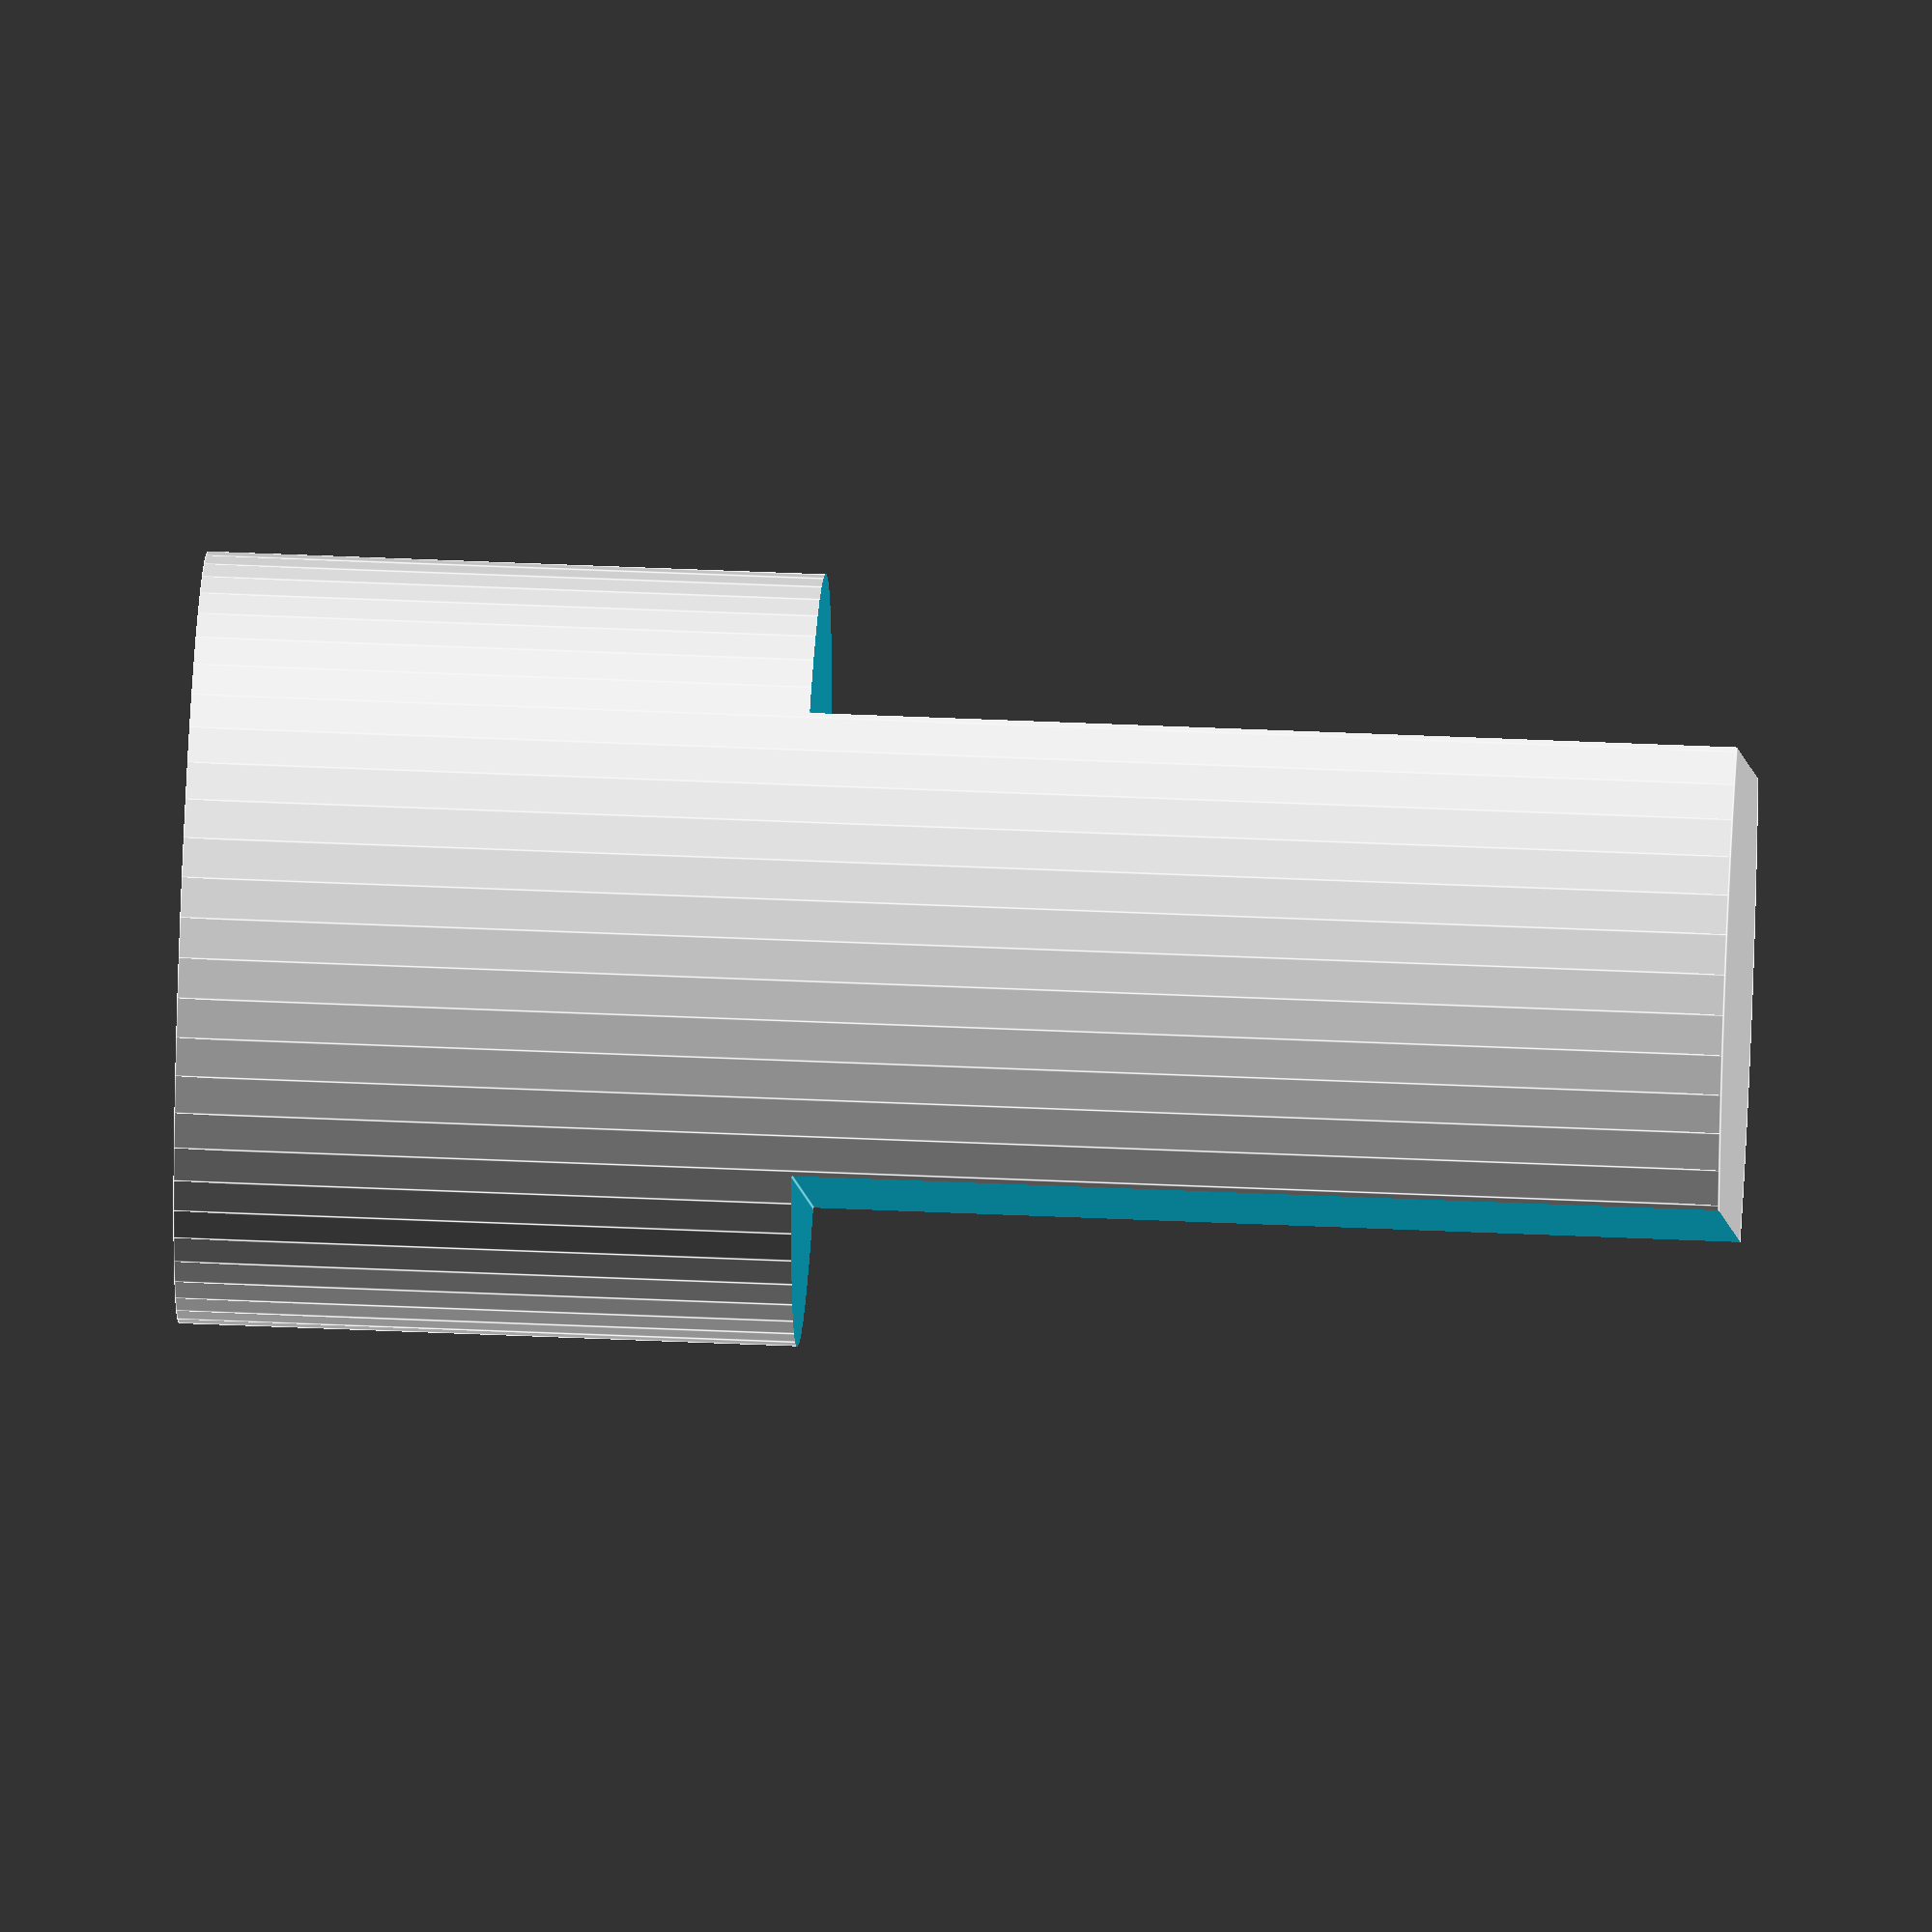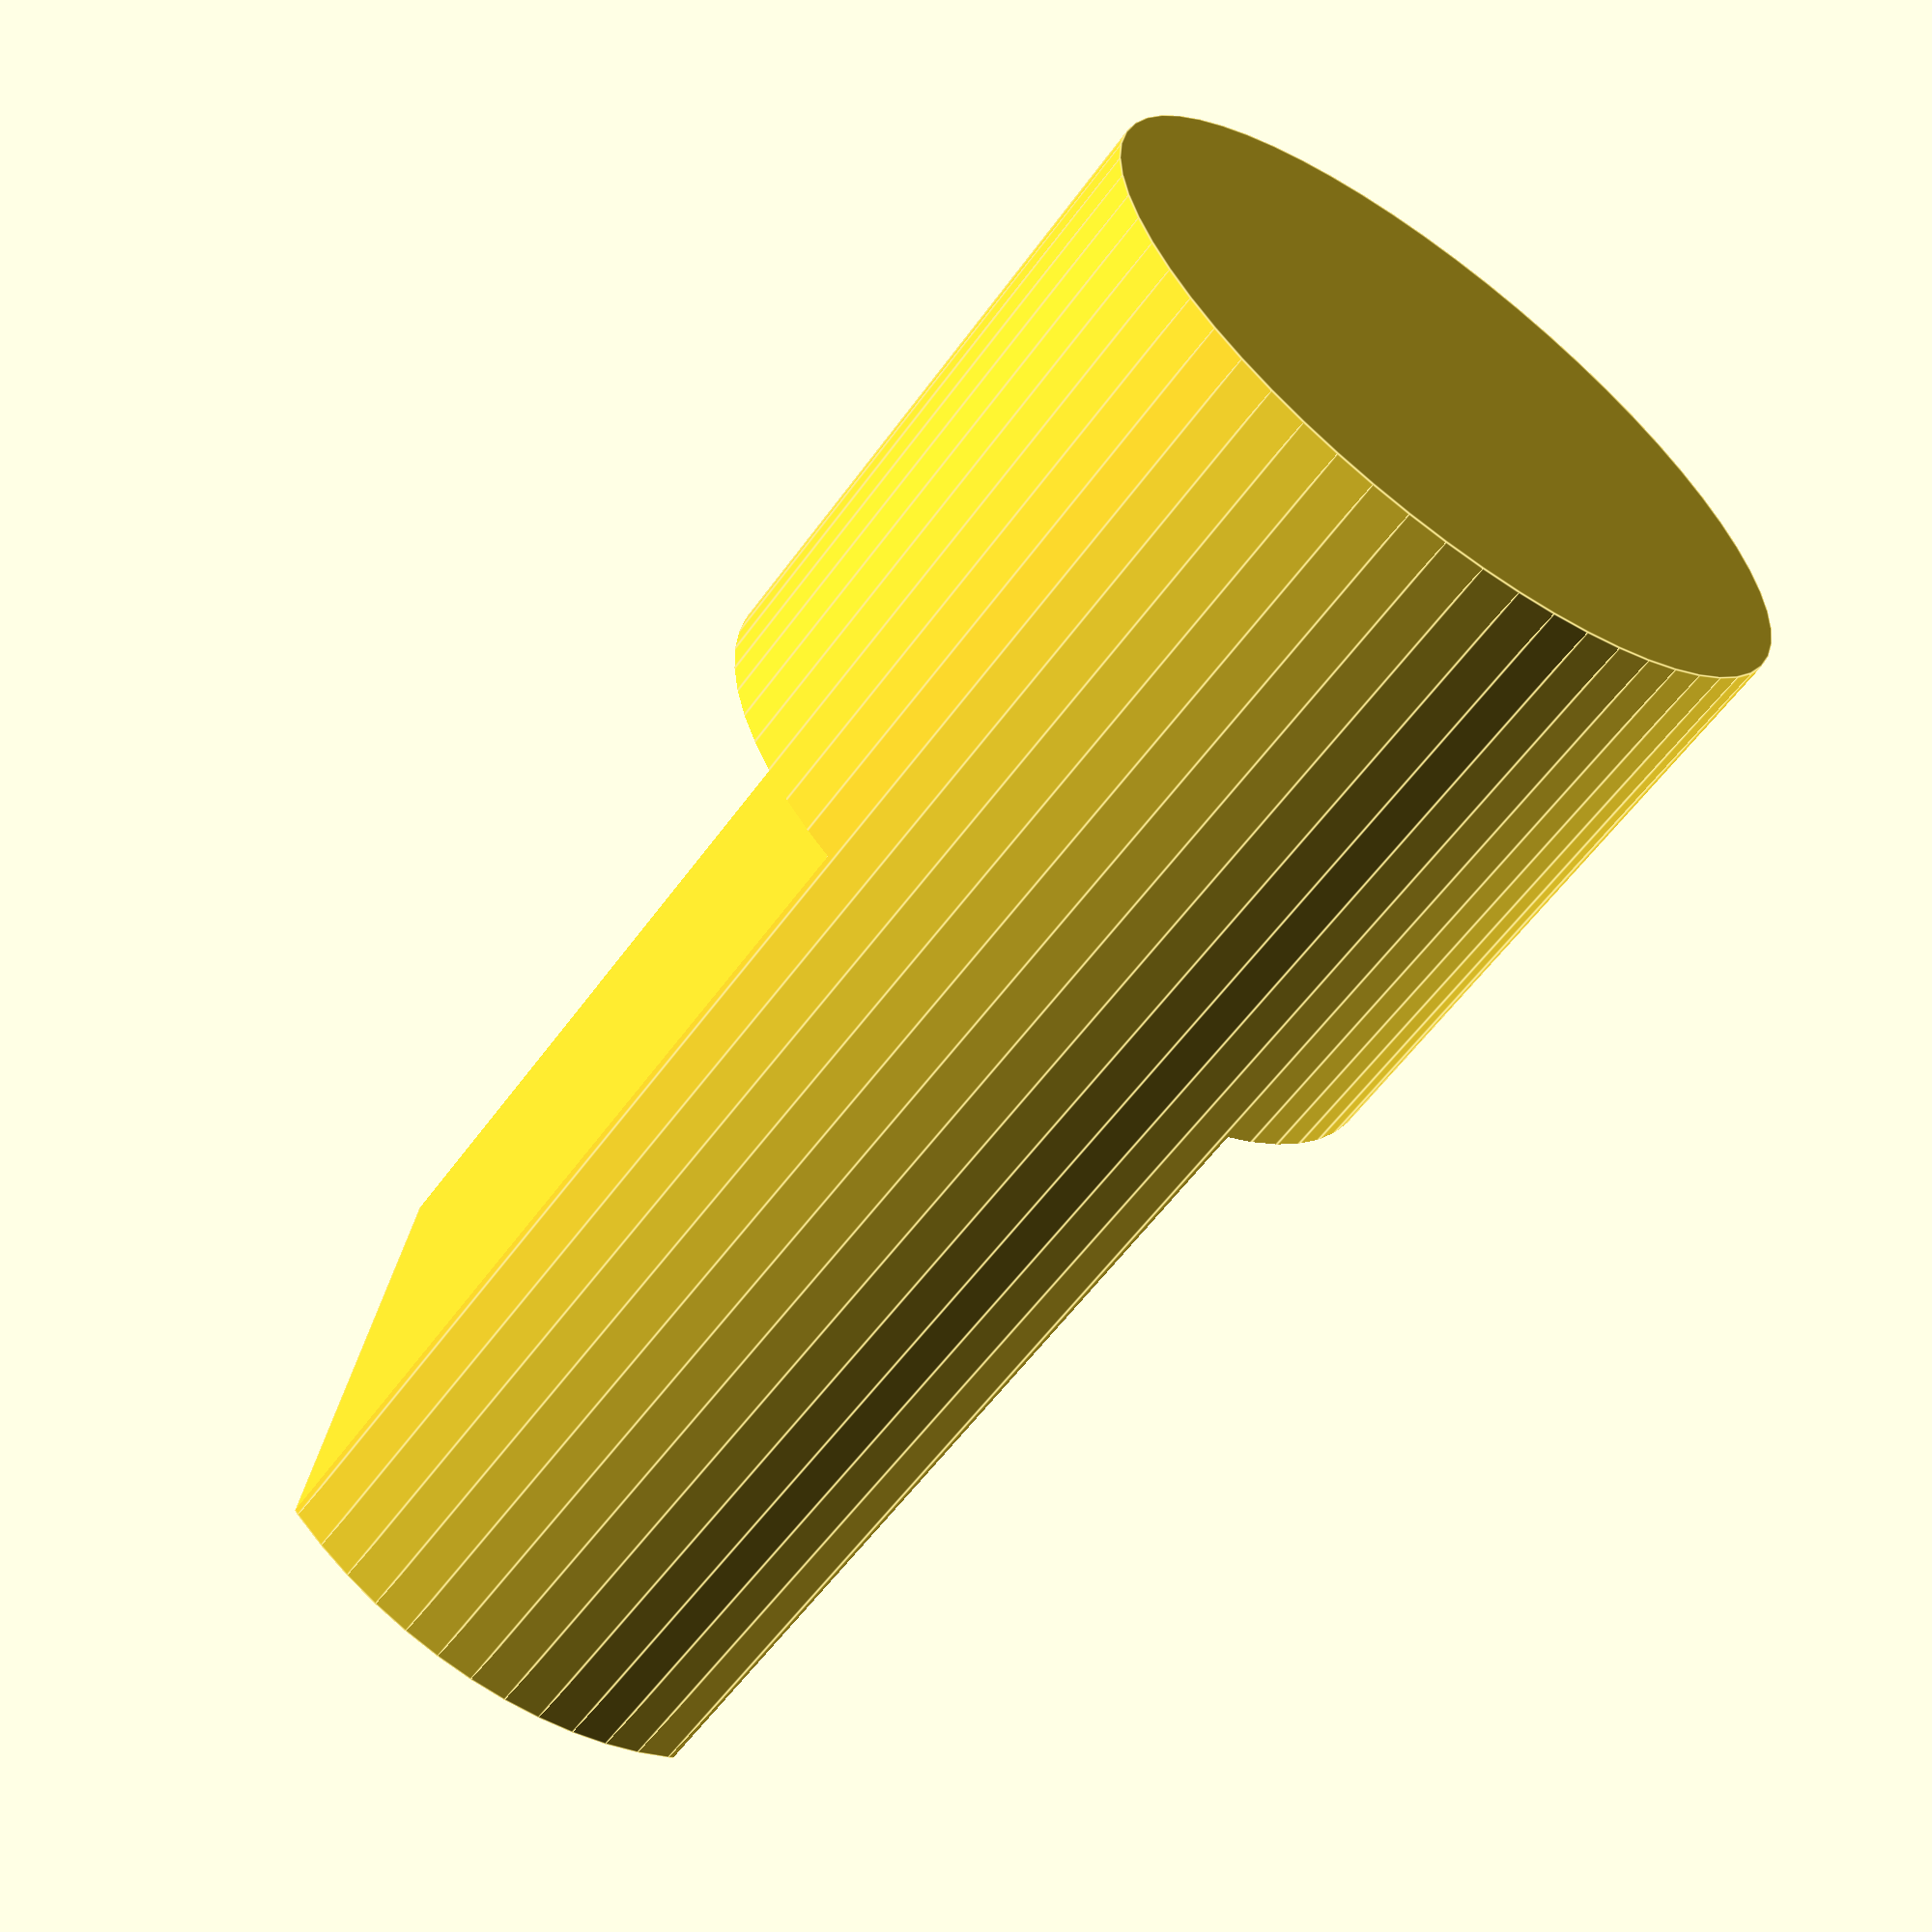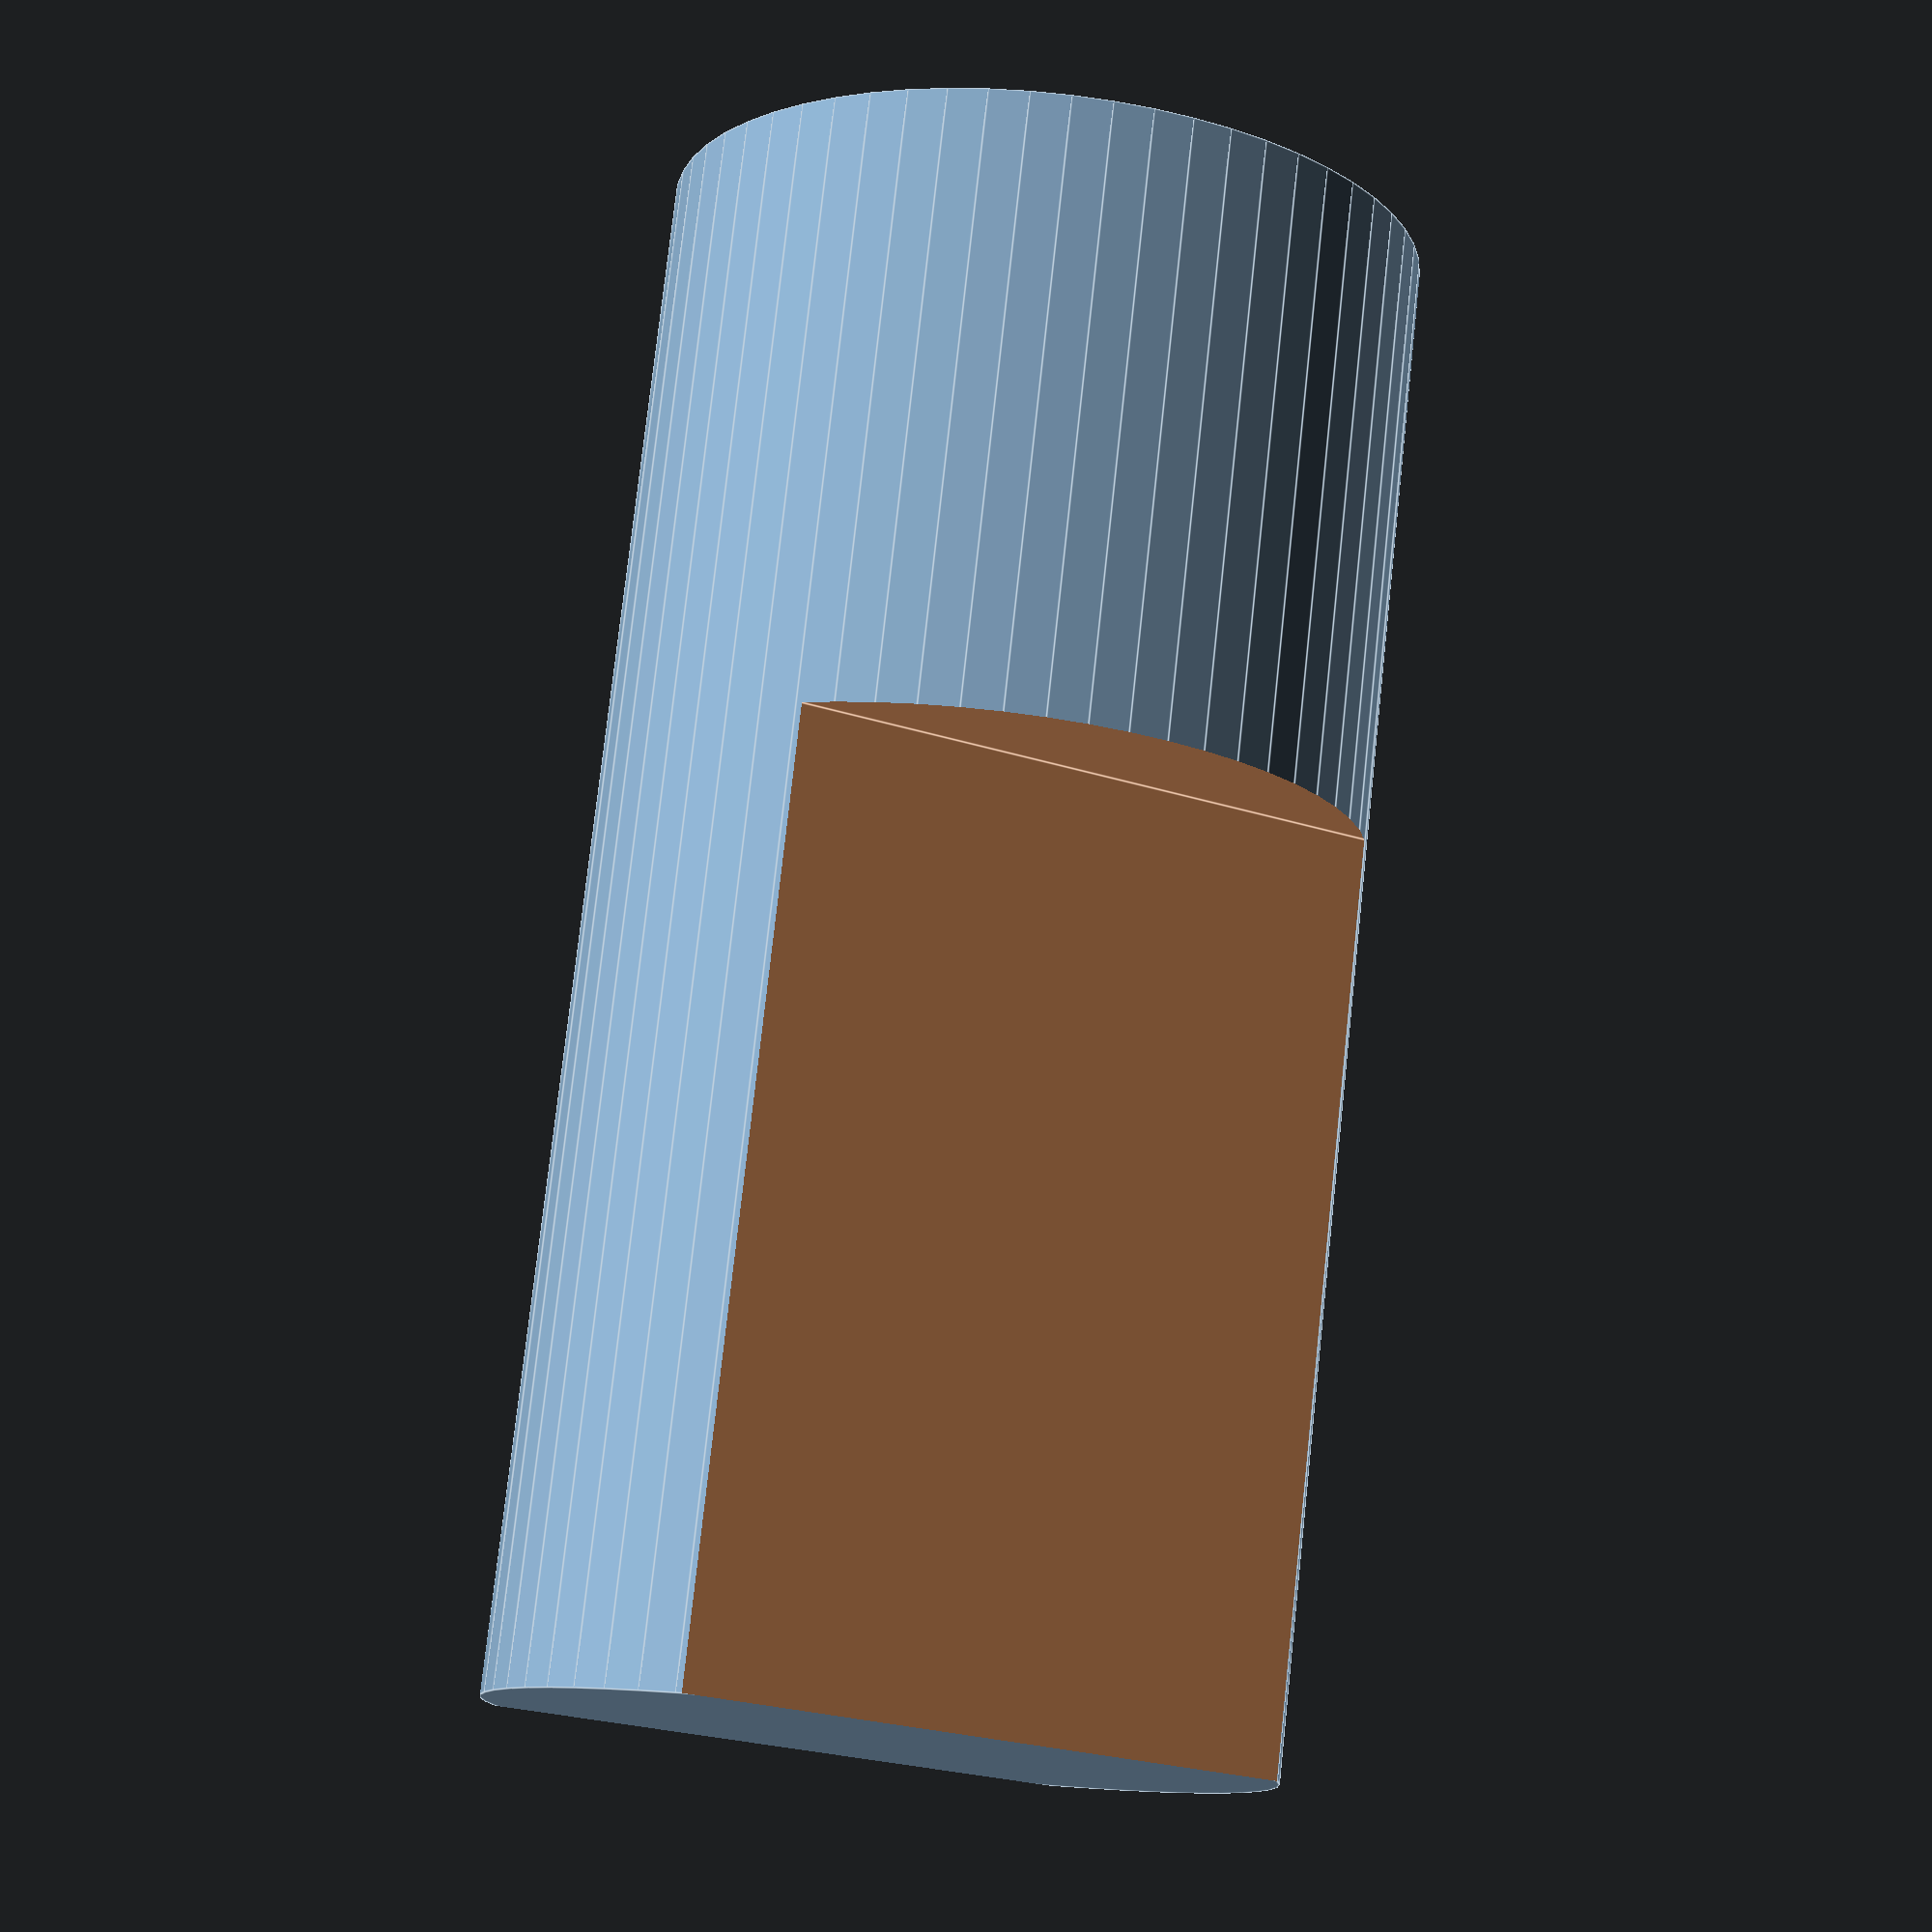
<openscad>
28byj48_shaft_collar_radius = 9/2;
28byj48_shaft_collar_height = 1.5;

28byj48_shaft_radius = 5/2;
28byj48_shaft_height = 10;
28byj48_shaft_slotted_width = 3;
28byj48_shaft_slotted_height = 6;

eps = 0.01;
$fn = 60;

module shaft() {
    difference() {
        cylinder(r=28byj48_shaft_radius, h=28byj48_shaft_height);
        translate([-(28byj48_shaft_radius + eps), 28byj48_shaft_slotted_width / 2, 28byj48_shaft_height - 28byj48_shaft_slotted_height]) {
            cube([(28byj48_shaft_radius+eps)*2, 28byj48_shaft_radius, 28byj48_shaft_slotted_height+eps]);
        }
        translate([-(28byj48_shaft_radius + eps), - 28byj48_shaft_radius - (28byj48_shaft_slotted_width / 2), 28byj48_shaft_height - 28byj48_shaft_slotted_height]) {
            cube([(28byj48_shaft_radius+eps)*2, 28byj48_shaft_radius, 28byj48_shaft_slotted_height+eps]);
        }
    }
}

shaft();
</openscad>
<views>
elev=314.9 azim=228.0 roll=273.0 proj=o view=edges
elev=239.2 azim=262.8 roll=35.9 proj=p view=edges
elev=103.3 azim=26.7 roll=173.8 proj=p view=edges
</views>
